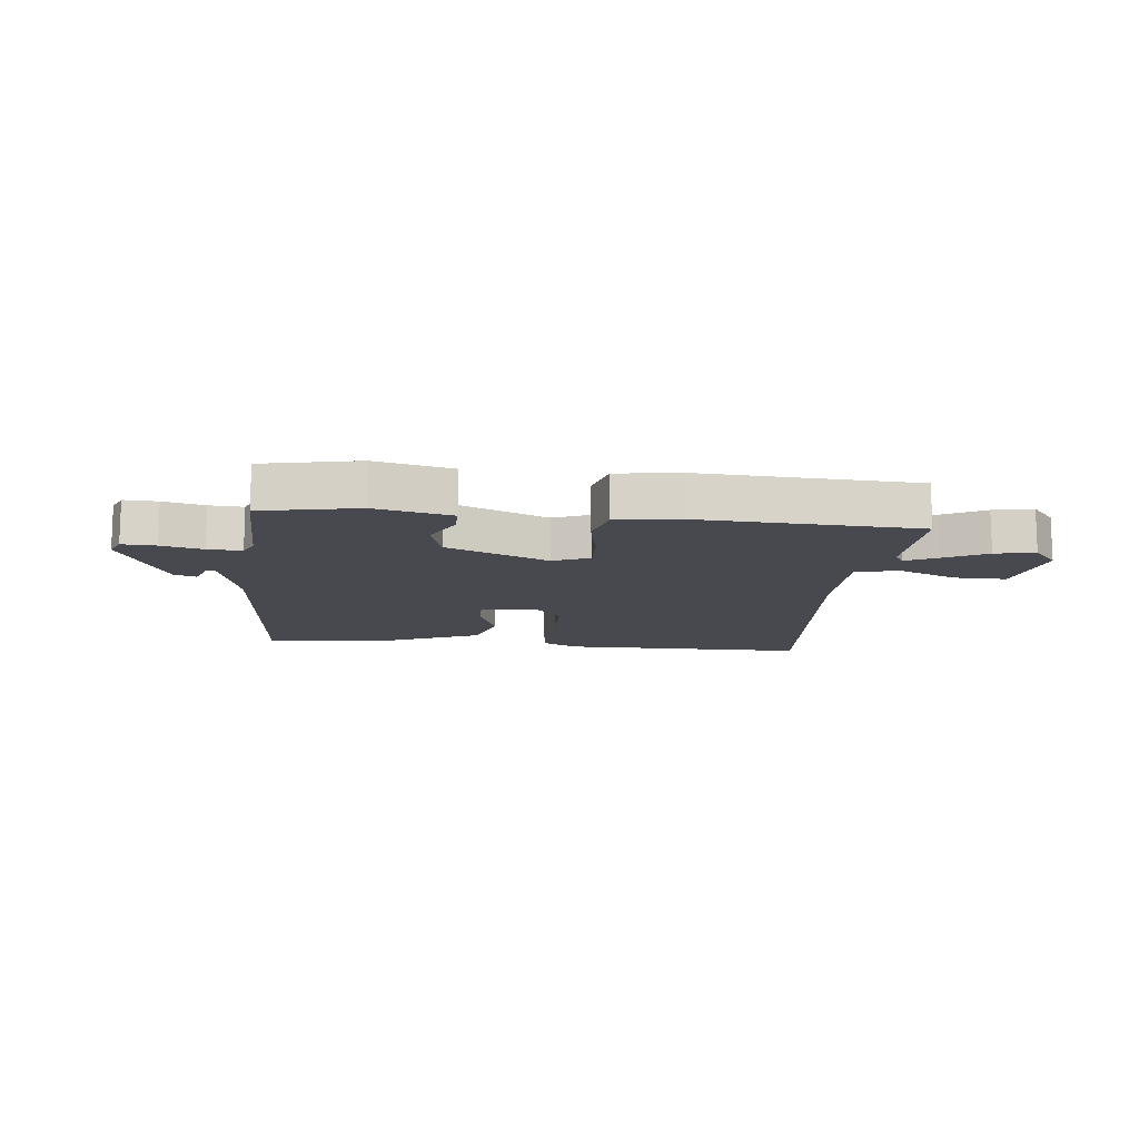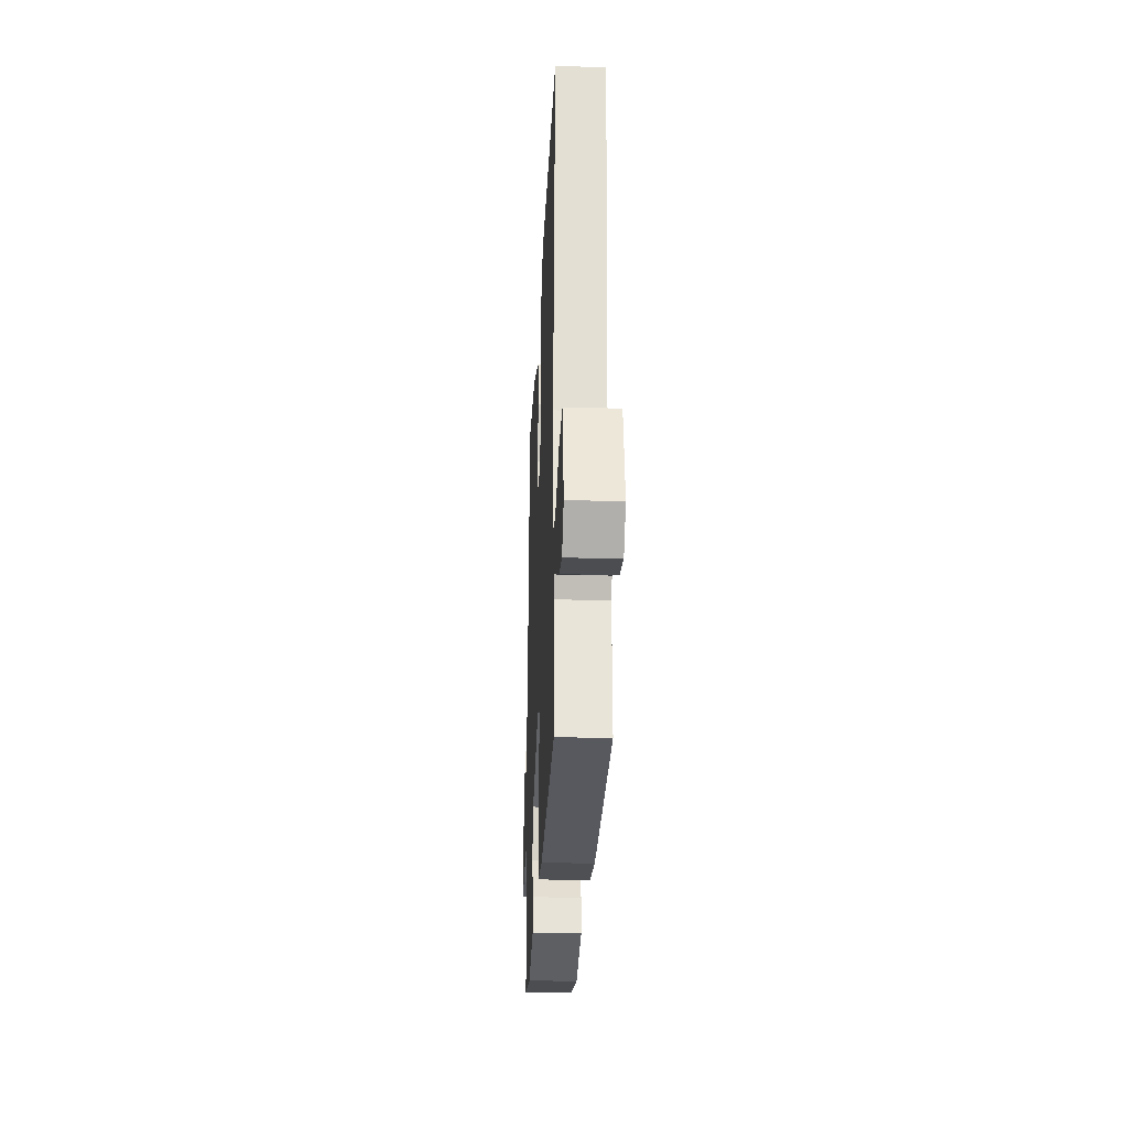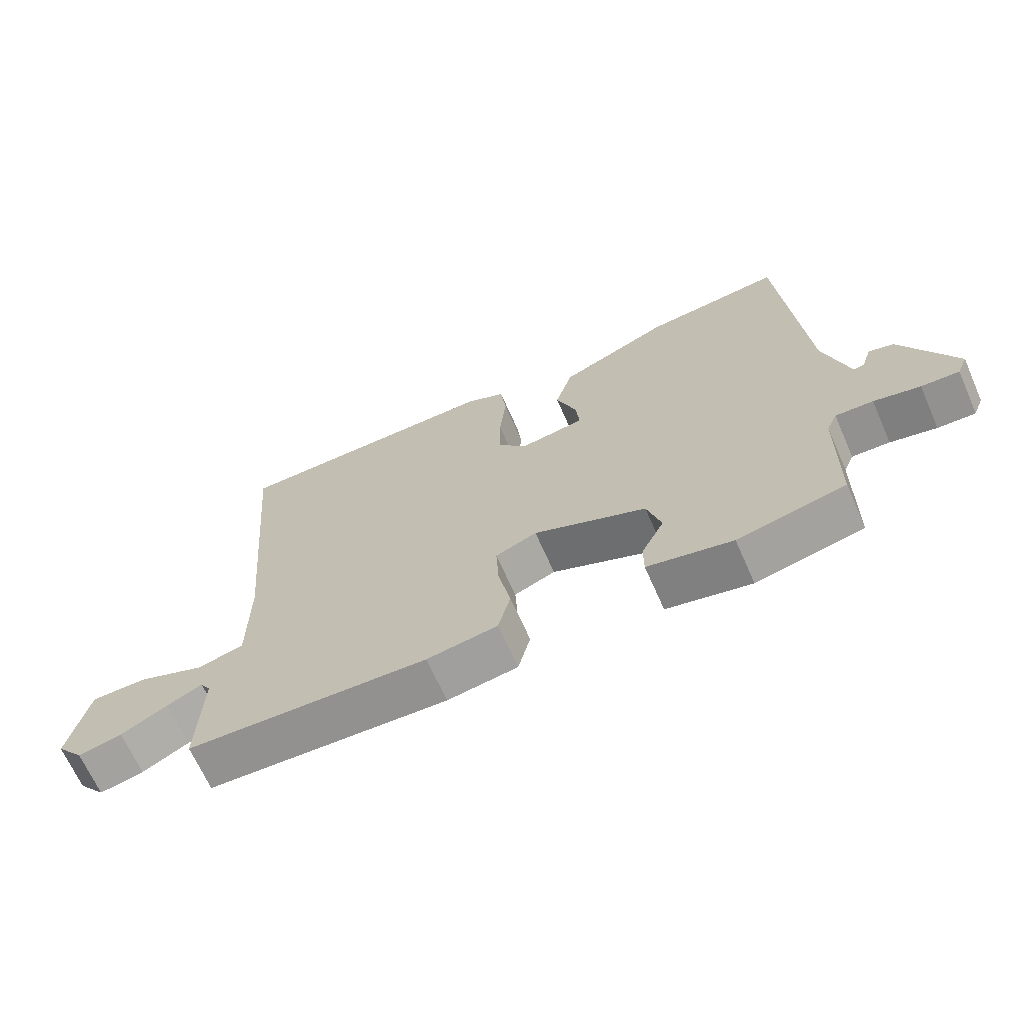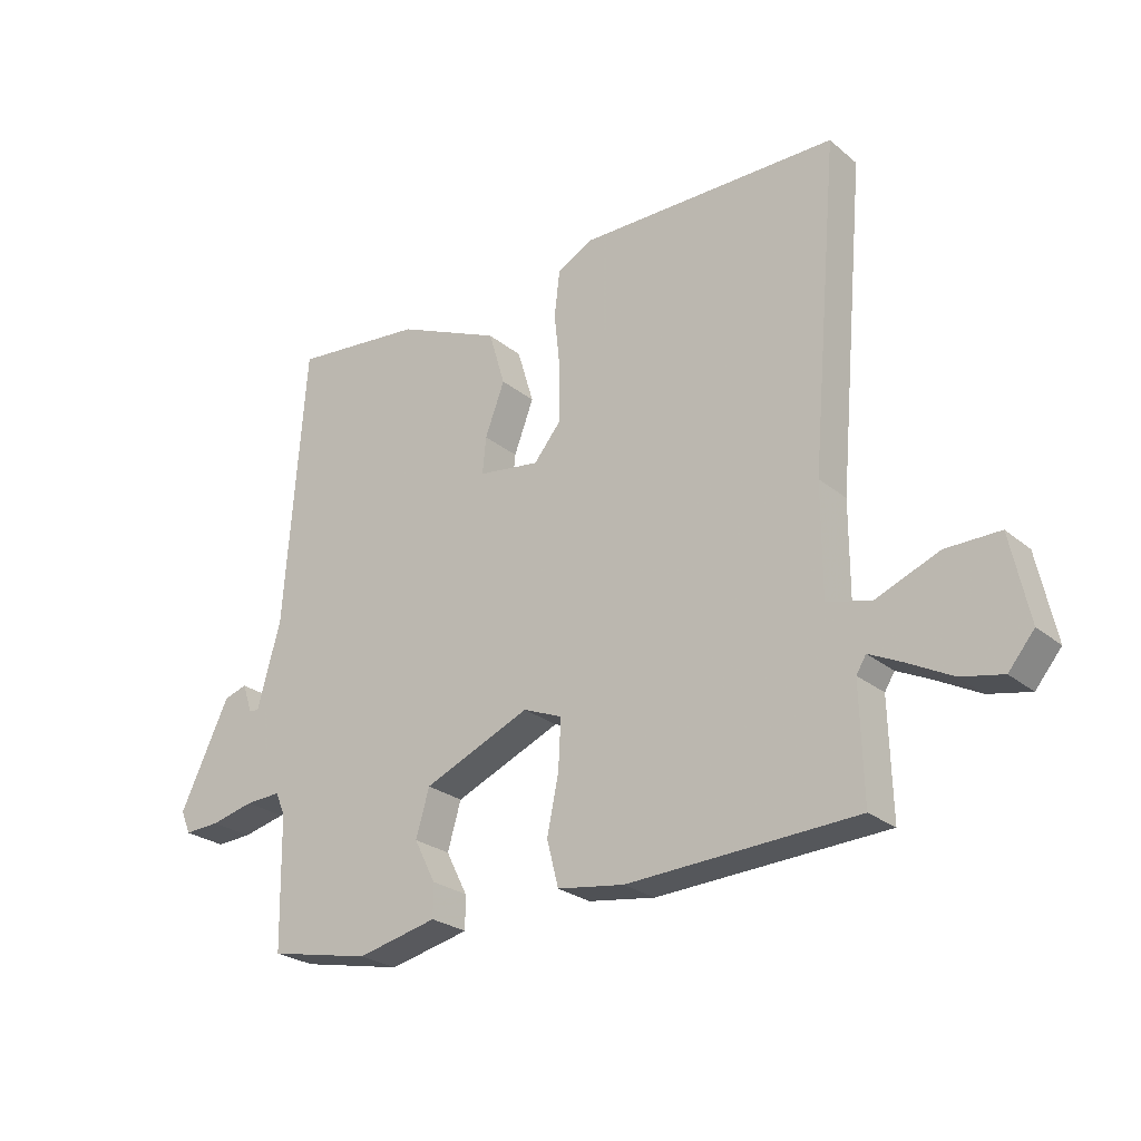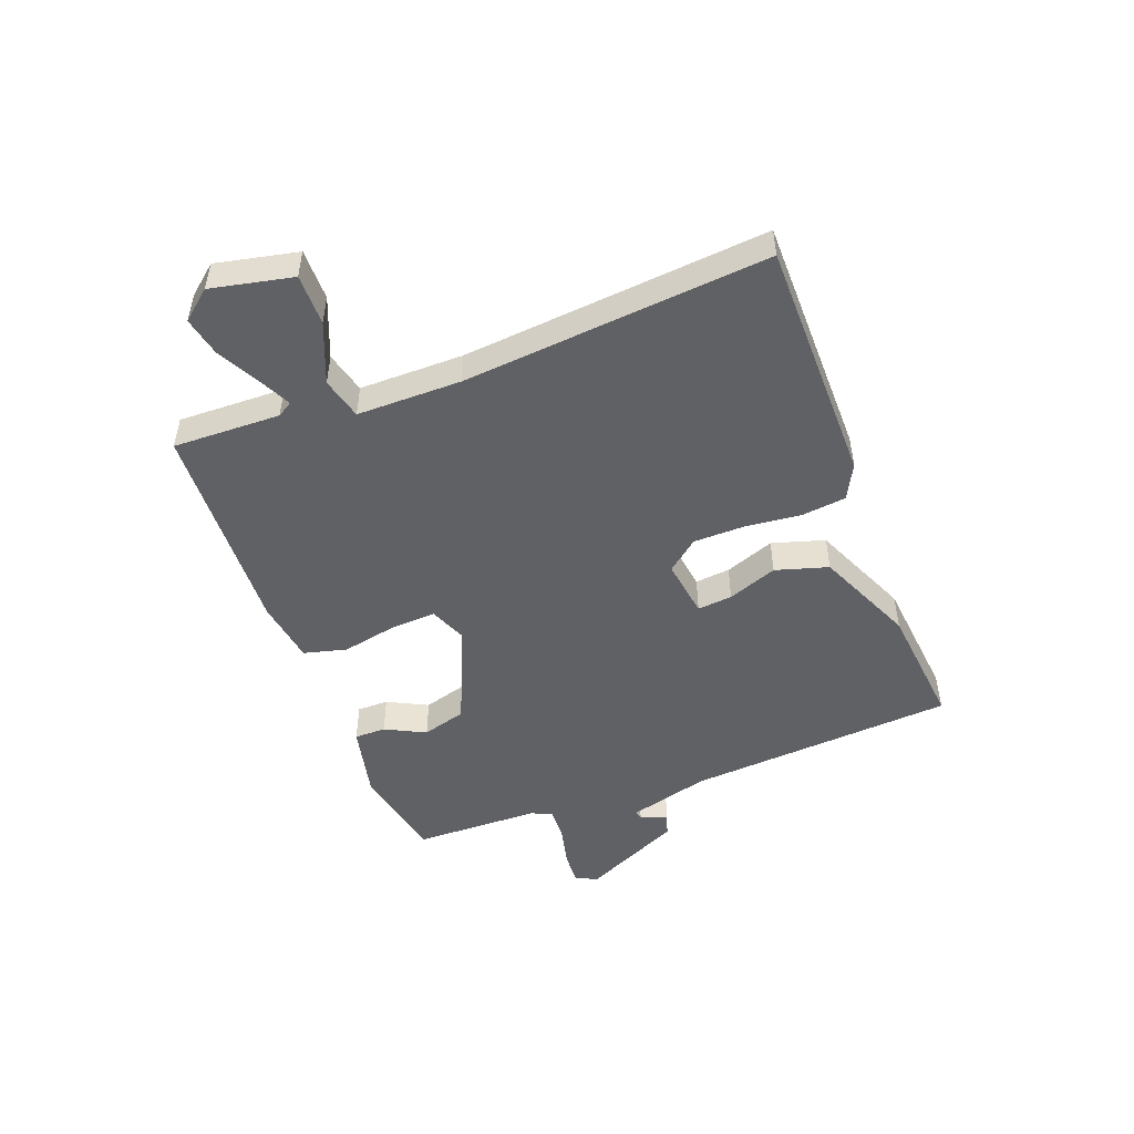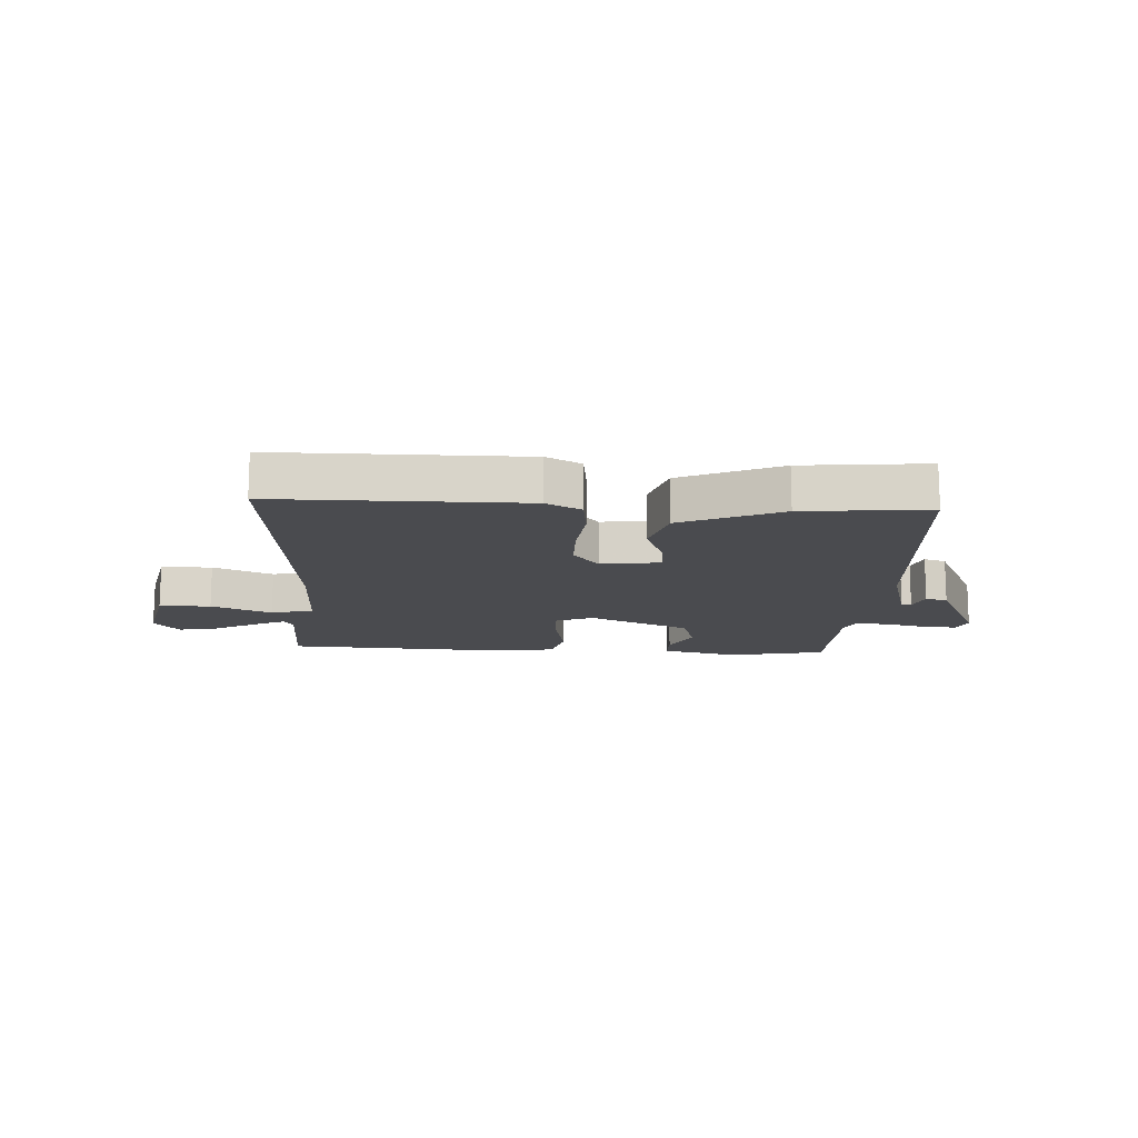
<metadata>
{"format":"obj","ext":"obj","renderer":"f3d","projection":"perspective","resolution":1024,"background":"white","views":[{"elev":-12.7,"azim":173.8,"up":"+Y"},{"elev":-27.4,"azim":-92.7,"up":"+Z"},{"elev":-67.6,"azim":23.9,"up":"+Z"},{"elev":-25.3,"azim":-142.4,"up":"+Z"},{"elev":-49.1,"azim":-69.2,"up":"+Y"},{"elev":-14.3,"azim":-3.2,"up":"+Y"}]}
</metadata>
<code>
v 0.5 0.07 0.5
v 0.534 0.07 0.039
v 0.572 0.07 -0.1
v 0.588 0.07 -0.097
v 0.604 0.07 -0.051
v 0.642 0.07 -0.063
v 0.723 0.07 -0.233
v 0.707 0.07 -0.271
v 0.649 0.07 -0.268
v 0.578 0.07 -0.251
v 0.52 0.07 -0.248
v 0.504 0.07 -0.284
v 0.5 0.07 -0.5
v 0.334 0.07 -0.534
v 0.203 0.07 -0.504
v 0.203 0.07 -0.45
v 0.238 0.07 -0.381
v 0.216 0.07 -0.305
v 0.042 0.07 -0.23
v -0.022 0.07 -0.256
v -0.018 0.07 -0.335
v 0.001 0.07 -0.429
v -0.018 0.07 -0.503
v -0.127 0.07 -0.519
v -0.5 0.07 -0.5
v -0.495 0.07 -0.316
v -0.511 0.07 -0.29
v -0.565 0.07 -0.316
v -0.637 0.07 -0.354
v -0.705 0.07 -0.368
v -0.747 0.07 -0.317
v -0.717 0.07 -0.177
v -0.629 0.07 -0.178
v -0.526 0.07 -0.22
v -0.454 0.07 -0.202
v -0.454 0.07 -0.023
v -0.5 0.07 0.5
v -0.078 0.07 0.501
v -0.018 0.07 0.47
v -0.009 0.07 0.394
v -0.019 0.07 0.298
v -0.018 0.07 0.21
v 0.026 0.07 0.156
v 0.127 0.07 0.17
v 0.121 0.07 0.23
v 0.089 0.07 0.315
v 0.116 0.07 0.405
v 0.286 0.07 0.479
v 0.5 0 0.5
v 0.534 0 0.039
v 0.572 0 -0.1
v 0.588 0 -0.097
v 0.604 0 -0.051
v 0.642 0 -0.063
v 0.723 0 -0.233
v 0.707 0 -0.271
v 0.649 0 -0.268
v 0.578 0 -0.251
v 0.52 0 -0.248
v 0.504 0 -0.284
v 0.5 0 -0.5
v 0.334 0 -0.534
v 0.203 0 -0.504
v 0.203 0 -0.45
v 0.238 0 -0.381
v 0.216 0 -0.305
v 0.042 0 -0.23
v -0.022 0 -0.256
v -0.018 0 -0.335
v 0.001 0 -0.429
v -0.018 0 -0.503
v -0.127 0 -0.519
v -0.5 0 -0.5
v -0.495 0 -0.316
v -0.511 0 -0.29
v -0.565 0 -0.316
v -0.637 0 -0.354
v -0.705 0 -0.368
v -0.747 0 -0.317
v -0.717 0 -0.177
v -0.629 0 -0.178
v -0.526 0 -0.22
v -0.454 0 -0.202
v -0.454 0 -0.023
v -0.5 0 0.5
v -0.078 0 0.501
v -0.018 0 0.47
v -0.009 0 0.394
v -0.019 0 0.298
v -0.018 0 0.21
v 0.026 0 0.156
v 0.127 0 0.17
v 0.121 0 0.23
v 0.089 0 0.315
v 0.116 0 0.405
v 0.286 0 0.479
f 48 1 2
f 47 48 2
f 46 47 2
f 45 46 2
f 44 45 2 3
f 43 44 3
f 39 40 41
f 38 39 41
f 37 38 41
f 36 37 41
f 35 36 41 42
f 32 33 34
f 31 32 34
f 30 31 34
f 29 30 34
f 28 29 34
f 27 28 34 35
f 35 42 43
f 27 35 43
f 26 27 43
f 24 25 26
f 23 24 26
f 22 23 26
f 21 22 26
f 15 16 17
f 14 15 17
f 13 14 17
f 12 13 17
f 11 12 17 18
f 8 9 10
f 7 8 10
f 6 7 10
f 5 6 10
f 4 5 10
f 3 4 10 11
f 11 18 19
f 3 11 19
f 43 3 19
f 20 21 26
f 19 20 26 43
f 50 49 96
f 50 96 95
f 50 95 94
f 50 94 93
f 51 50 93 92
f 51 92 91
f 89 88 87
f 89 87 86
f 89 86 85
f 89 85 84
f 90 89 84 83
f 82 81 80
f 82 80 79
f 82 79 78
f 82 78 77
f 82 77 76
f 83 82 76 75
f 91 90 83
f 91 83 75
f 91 75 74
f 74 73 72
f 74 72 71
f 74 71 70
f 74 70 69
f 65 64 63
f 65 63 62
f 65 62 61
f 65 61 60
f 66 65 60 59
f 58 57 56
f 58 56 55
f 58 55 54
f 58 54 53
f 58 53 52
f 59 58 52 51
f 67 66 59
f 67 59 51
f 67 51 91
f 74 69 68
f 91 74 68 67
f 1 49 50 2
f 2 50 51 3
f 3 51 52 4
f 4 52 53 5
f 5 53 54 6
f 6 54 55 7
f 7 55 56 8
f 8 56 57 9
f 9 57 58 10
f 10 58 59 11
f 11 59 60 12
f 12 60 61 13
f 13 61 62 14
f 14 62 63 15
f 15 63 64 16
f 16 64 65 17
f 17 65 66 18
f 18 66 67 19
f 19 67 68 20
f 20 68 69 21
f 21 69 70 22
f 22 70 71 23
f 23 71 72 24
f 24 72 73 25
f 25 73 74 26
f 26 74 75 27
f 27 75 76 28
f 28 76 77 29
f 29 77 78 30
f 30 78 79 31
f 31 79 80 32
f 32 80 81 33
f 33 81 82 34
f 34 82 83 35
f 35 83 84 36
f 36 84 85 37
f 37 85 86 38
f 38 86 87 39
f 39 87 88 40
f 40 88 89 41
f 41 89 90 42
f 42 90 91 43
f 43 91 92 44
f 44 92 93 45
f 45 93 94 46
f 46 94 95 47
f 47 95 96 48
f 48 96 49 1

</code>
